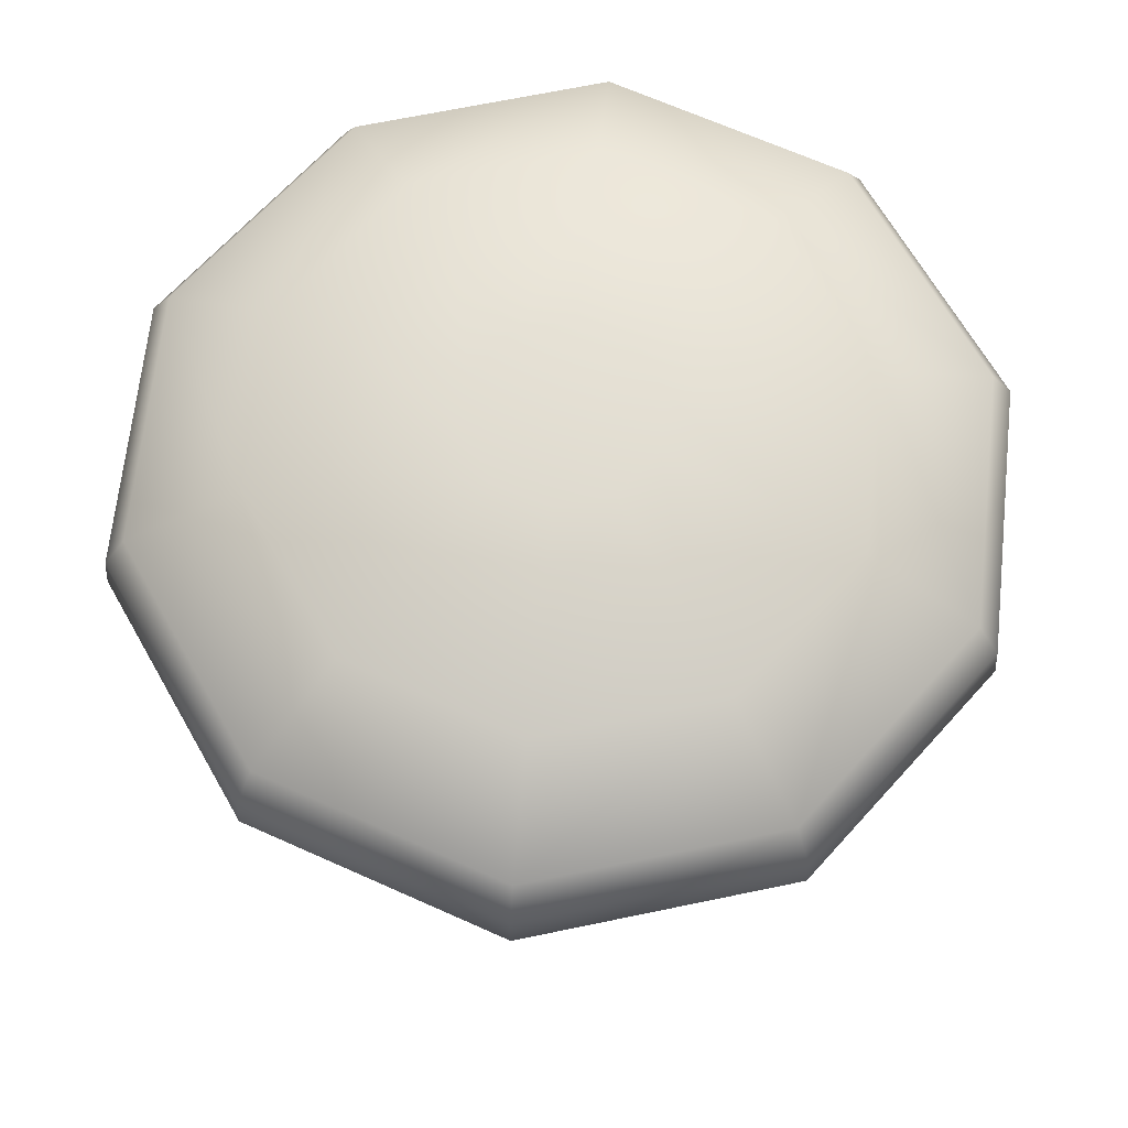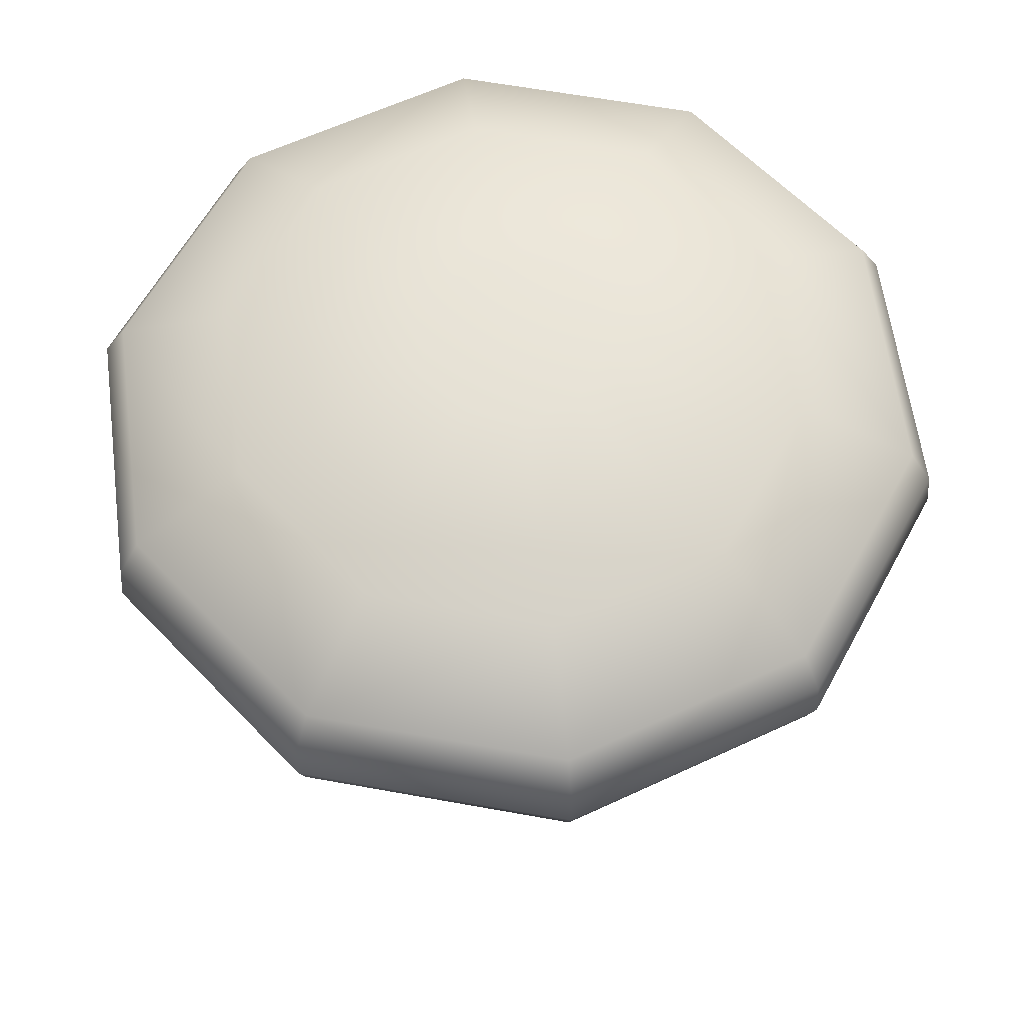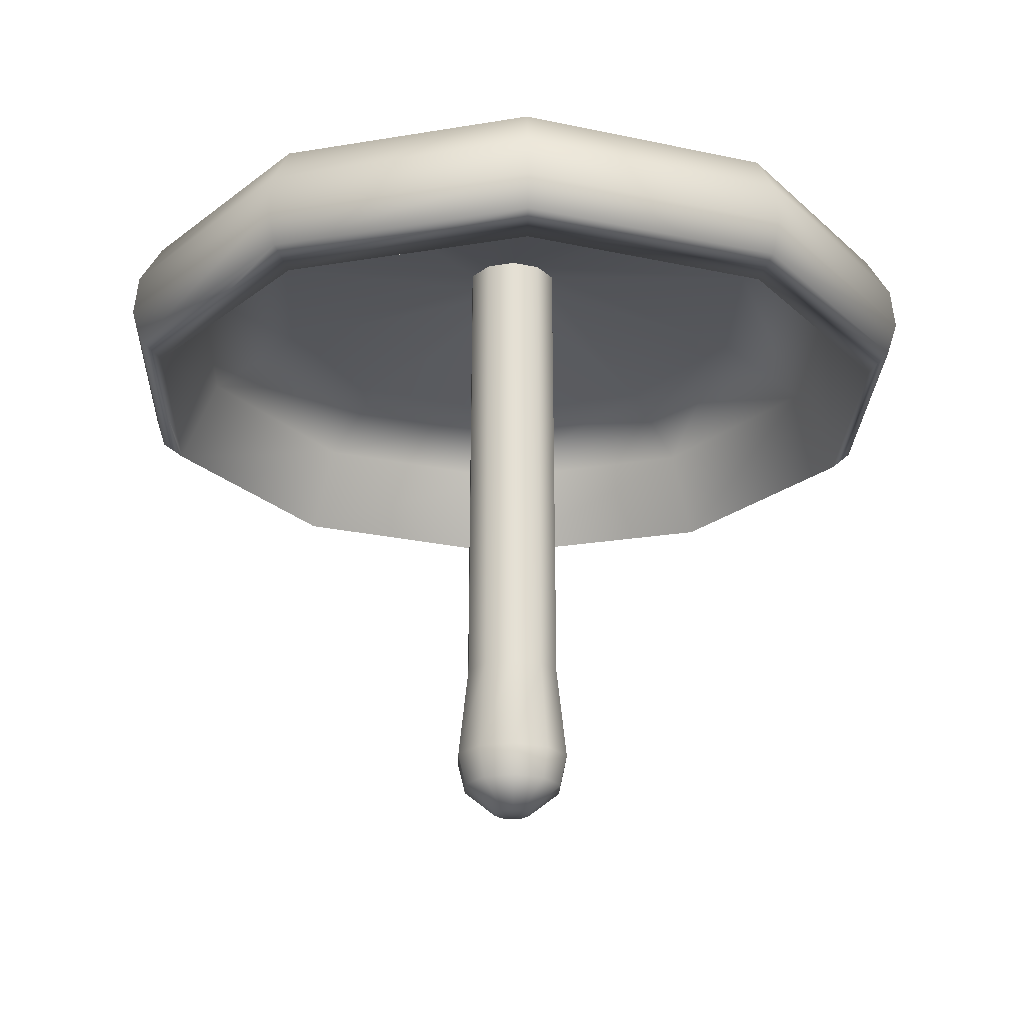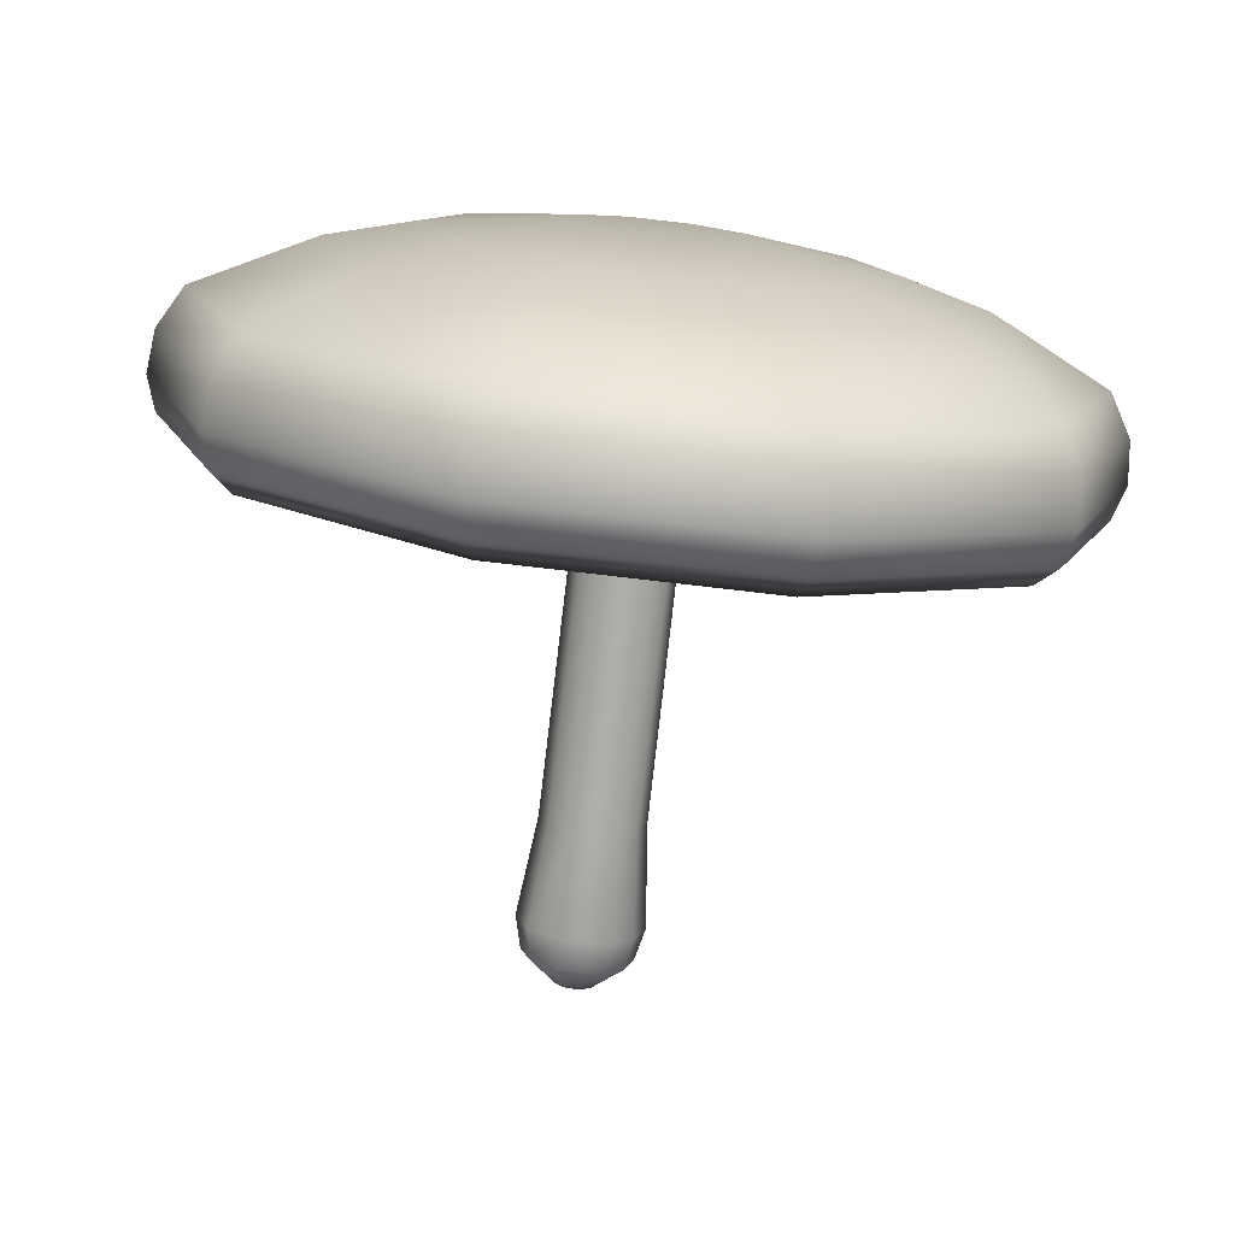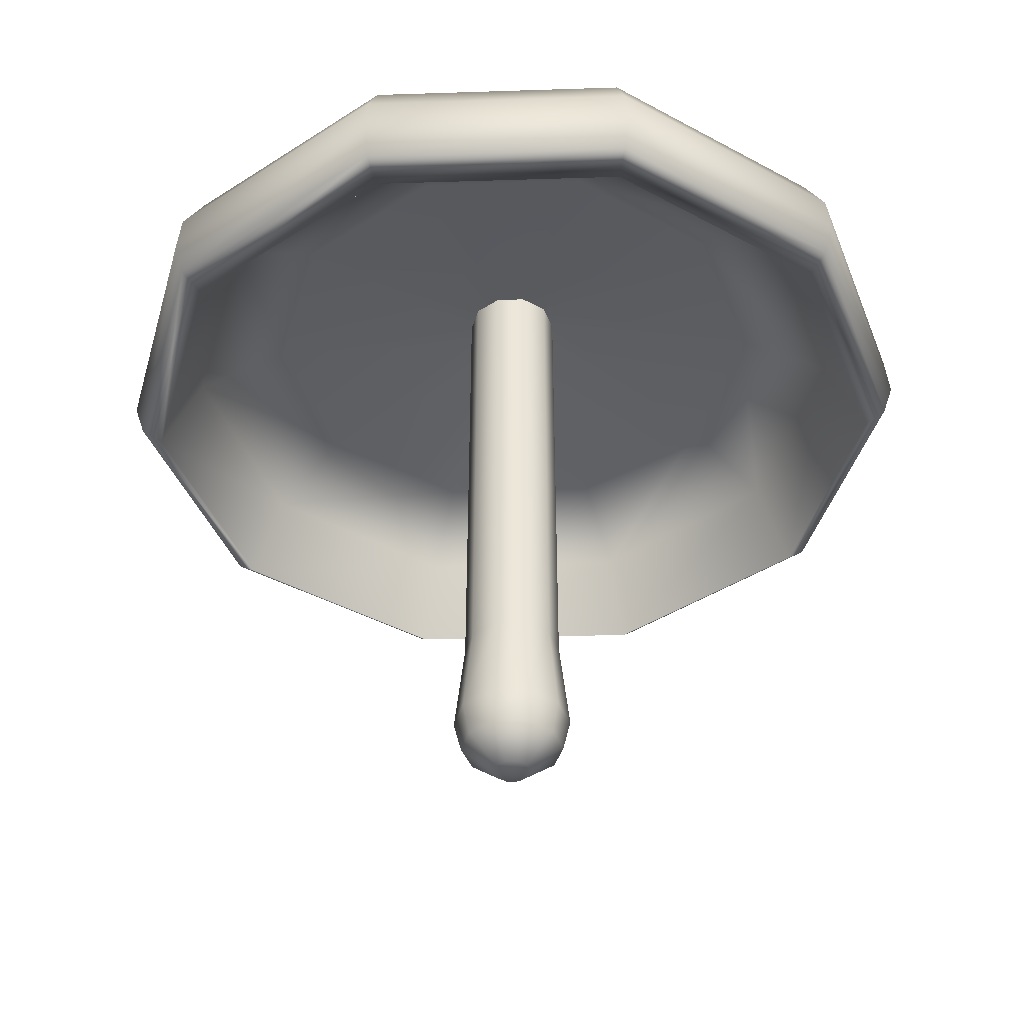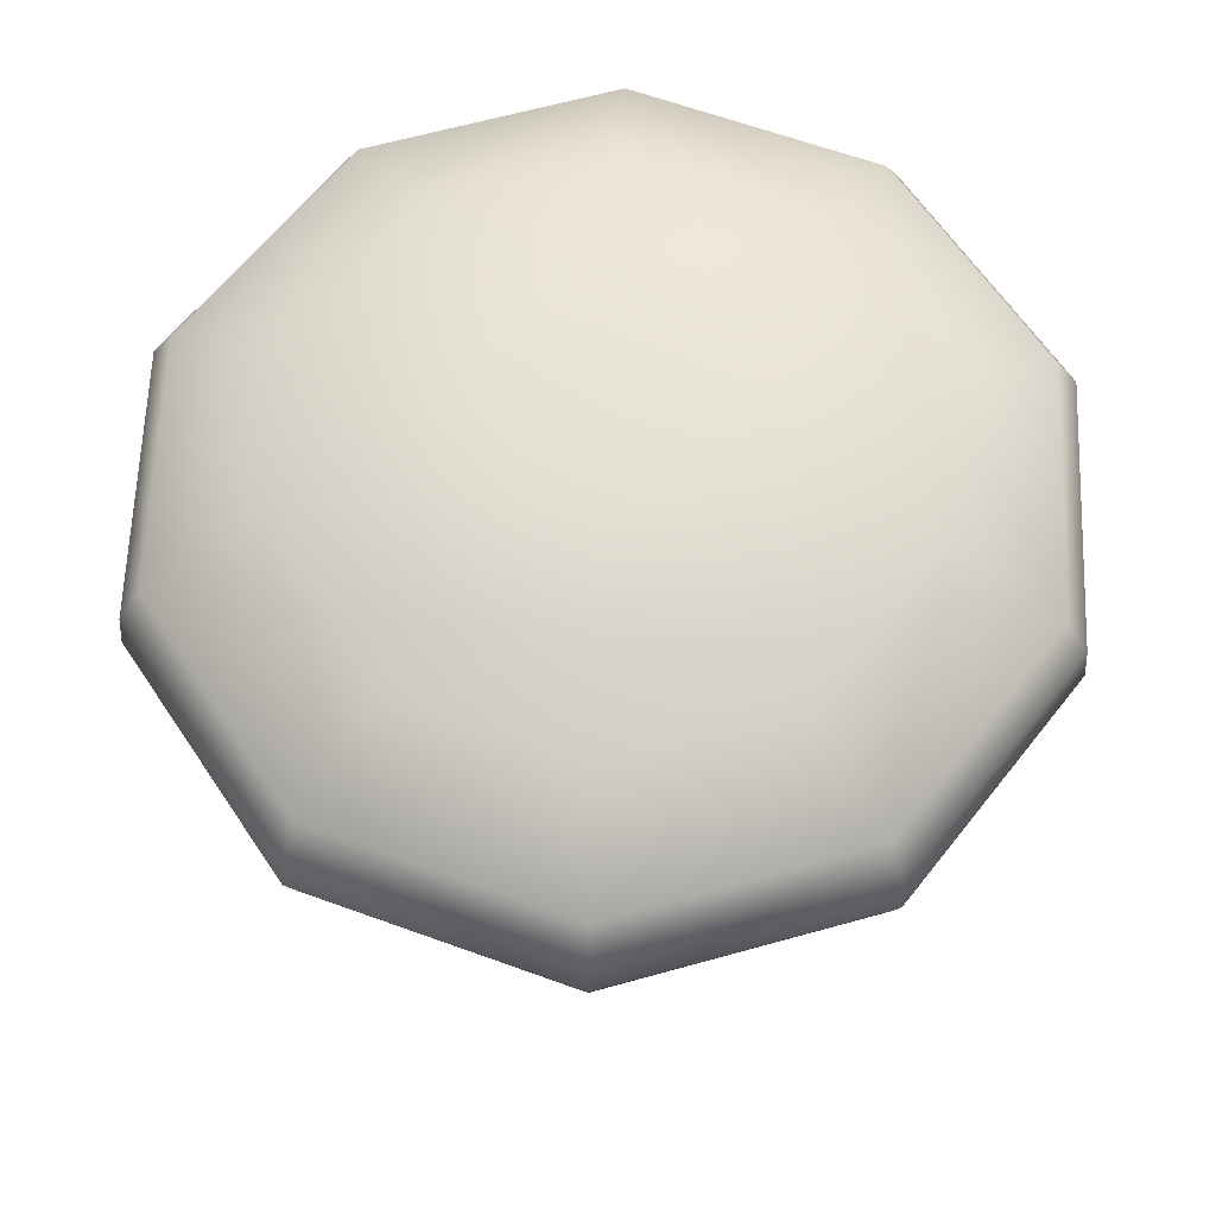
<metadata>
{"format":"obj","ext":"obj","renderer":"f3d","projection":"perspective","resolution":1024,"background":"white","views":[{"elev":67.2,"azim":168.2,"up":"+Y"},{"elev":61.1,"azim":10.5,"up":"+Y"},{"elev":-23.5,"azim":87.9,"up":"+Y"},{"elev":-77.2,"azim":173.4,"up":"+Z"},{"elev":-40.5,"azim":146.3,"up":"+Y"},{"elev":63.2,"azim":92.2,"up":"+Y"}]}
</metadata>
<code>
g default
v 0.8709 -1.624 -0.4752
v 0.3585 -1.624 -0.8475
v -0.275 -1.624 -0.8475
v -0.7874 -1.624 -0.4752
v -0.9832 -1.609 0.1273
v -0.7874 -1.609 0.7297
v -0.275 -1.609 1.102
v 0.3585 -1.609 1.102
v 0.8709 -1.624 0.7297
v 1.067 -1.624 0.1273
v 0.306 -2.629 -0.06469
v 0.04174 -2.641 0.1273
v 0.1427 -2.629 -0.1833
v -0.05919 -2.629 -0.1833
v -0.2225 -2.629 -0.06469
v -0.2849 -2.629 0.1273
v -0.2225 -2.629 0.3193
v -0.05919 -2.629 0.4379
v 0.1427 -2.629 0.4379
v 0.306 -2.629 0.3193
v 0.3683 -2.629 0.1273
v 0.7649 -2.161 -0.406
v 0.318 -2.161 -0.7307
v -0.2345 -2.161 -0.7307
v -0.6814 -2.161 -0.406
v -0.8521 -2.161 0.1194
v -0.6814 -2.161 0.6448
v -0.2345 -2.161 0.9695
v 0.318 -2.161 0.9695
v 0.7649 -2.161 0.6448
v 0.9356 -2.161 0.1194
v 0.8856 0.000997 0.1273
v 0.8538 8.363 0.1273
v 0.7245 0.000997 0.6233
v 0.6987 8.363 0.6046
v 0.3025 0.000997 0.9299
v 0.2927 8.363 0.8996
v -0.219 0.000997 0.9299
v -0.2092 8.363 0.8996
v -0.641 0.000997 0.6233
v -0.6152 8.363 0.6046
v -0.8021 0.000997 0.1273
v -0.7703 8.363 0.1273
v -0.641 0.000997 -0.3687
v -0.6152 8.363 -0.35
v -0.219 0.000997 -0.6753
v -0.2092 8.363 -0.645
v 0.3025 0.000997 -0.6753
v 0.2927 8.363 -0.645
v 0.7245 0.000997 -0.3687
v 0.6987 8.363 -0.35
v 1.319 9.189 -0.8004
v 0.04174 9.189 0.1273
v 0.5294 9.189 -1.374
v -0.446 9.189 -1.374
v -1.235 9.189 -0.8004
v -1.536 9.189 0.1273
v -1.235 9.189 1.055
v -0.446 9.189 1.628
v 0.5294 9.189 1.628
v 1.319 9.189 1.055
v 1.62 9.189 0.1273
v 5.58 5.289 -3.911
v 2.153 5.283 -6.401
v -2.081 5.279 -6.401
v -5.507 5.28 -3.912
v -6.816 5.286 0.1163
v -5.507 5.293 4.144
v -2.081 5.3 6.634
v 2.154 5.304 6.634
v 5.58 5.303 4.145
v 6.889 5.297 0.1169
v 5.67 7.566 -3.962
v 2.191 7.566 -6.489
v -2.108 7.566 -6.489
v -5.586 7.566 -3.962
v -6.915 7.566 0.1273
v -5.586 7.566 4.216
v -2.108 7.566 6.743
v 2.191 7.566 6.743
v 5.67 7.566 4.216
v 6.998 7.566 0.1273
v 5.048 8.536 0.1273
v 3.706 8.899 0.1273
v 4.092 8.536 3.07
v 3.006 8.899 2.281
v 1.589 8.536 4.888
v 1.174 8.899 3.612
v -1.505 8.536 4.888
v -1.09 8.899 3.612
v -4.008 8.536 3.07
v -2.922 8.899 2.281
v -4.964 8.536 0.1273
v -3.622 8.899 0.1273
v -4.008 8.536 -2.815
v -2.922 8.899 -2.026
v -1.505 8.536 -4.634
v -1.09 8.899 -3.357
v 1.589 8.536 -4.634
v 1.174 8.899 -3.357
v 4.092 8.536 -2.815
v 3.006 8.899 -2.026
v 5.9 5.613 -4.129
v 2.279 5.613 -6.759
v -2.196 5.613 -6.759
v -5.816 5.613 -4.129
v -7.199 5.613 0.1273
v -5.816 5.613 4.384
v -2.196 5.613 7.014
v 2.279 5.613 7.014
v 5.9 5.613 4.384
v 7.283 5.613 0.1273
v 3.762 7.612 -2.576
v 1.465 7.612 -4.245
v -1.375 7.612 -4.245
v -3.673 7.612 -2.576
v -4.551 7.612 0.1251
v -3.673 7.612 2.826
v -1.375 7.612 4.495
v 1.465 7.612 4.495
v 3.762 7.612 2.826
v 4.64 7.612 0.1251
v 0.6943 8.188 -0.3468
v 0.2929 8.188 -0.6385
v -0.2033 8.188 -0.6385
v -0.6047 8.188 -0.3468
v -0.7581 8.188 0.1251
v -0.6047 8.188 0.597
v -0.2033 8.188 0.8886
v 0.2929 8.188 0.8886
v 0.6943 8.188 0.597
v 0.8476 8.188 0.1251
v 5.025 6.761 -3.494
v 1.947 6.761 -5.73
v -1.858 6.761 -5.73
v -4.936 6.761 -3.494
v -6.112 6.761 0.1251
v -4.936 6.761 3.744
v -1.858 6.761 5.98
v 1.947 6.761 5.98
v 5.025 6.761 3.744
v 6.201 6.761 0.1251
v 6.046 6.166 -4.235
v 5.987 6.875 -4.192
v 7.463 6.166 0.1273
v 7.391 6.875 0.1273
v 2.335 6.166 -6.931
v 2.313 6.875 -6.862
v -2.252 6.166 -6.931
v -2.229 6.875 -6.862
v -5.963 6.166 -4.235
v -5.904 6.875 -4.192
v -7.38 6.166 0.1273
v -7.307 6.875 0.1273
v -5.963 6.166 4.49
v -5.904 6.875 4.447
v -2.252 6.166 7.186
v -2.229 6.875 7.116
v 2.335 6.166 7.186
v 2.313 6.875 7.116
v 6.046 6.166 4.49
v 5.987 6.875 4.447
g Big_WaxCap_low
f 10 1 50 32
f 1 2 48 50
f 2 3 46 48
f 3 4 44 46
f 4 5 42 44
f 5 6 40 42
f 6 7 38 40
f 7 8 36 38
f 8 9 34 36
f 9 10 32 34
f 12 11 21
f 11 12 13
f 13 12 14
f 14 12 15
f 15 12 16
f 16 12 17
f 17 12 18
f 18 12 19
f 19 12 20
f 20 12 21
f 22 1 10 31
f 2 1 22 23
f 3 2 23 24
f 4 3 24 25
f 5 4 25 26
f 6 5 26 27
f 7 6 27 28
f 8 7 28 29
f 9 8 29 30
f 10 9 30 31
f 22 31 21 11
f 23 22 11 13
f 24 23 13 14
f 25 24 14 15
f 26 25 15 16
f 27 26 16 17
f 28 27 17 18
f 29 28 18 19
f 30 29 19 20
f 31 30 20 21
f 51 33 32 50
f 32 33 35 34
f 34 35 37 36
f 36 37 39 38
f 38 39 41 40
f 40 41 43 42
f 42 43 45 44
f 44 45 47 46
f 46 47 49 48
f 48 49 51 50
f 52 53 62
f 53 52 54
f 53 54 55
f 53 55 56
f 53 56 57
f 53 57 58
f 53 58 59
f 53 59 60
f 53 60 61
f 53 61 62
f 72 63 103 112
f 63 64 104 103
f 64 65 105 104
f 65 66 106 105
f 66 67 107 106
f 67 68 108 107
f 68 69 109 108
f 69 70 110 109
f 70 71 111 110
f 71 72 112 111
f 82 73 101 83
f 73 74 99 101
f 74 75 97 99
f 75 76 95 97
f 76 77 93 95
f 77 78 91 93
f 78 79 89 91
f 79 80 87 89
f 80 81 85 87
f 81 82 83 85
f 84 83 101 102
f 83 84 86 85
f 85 86 88 87
f 87 88 90 89
f 89 90 92 91
f 91 92 94 93
f 93 94 96 95
f 95 96 98 97
f 97 98 100 99
f 99 100 102 101
f 84 102 52 62
f 86 84 62 61
f 88 86 61 60
f 90 88 60 59
f 92 90 59 58
f 94 92 58 57
f 96 94 57 56
f 98 96 56 55
f 100 98 55 54
f 102 100 54 52
f 114 113 123 124
f 115 114 124 125
f 116 115 125 126
f 117 116 126 127
f 118 117 127 128
f 119 118 128 129
f 120 119 129 130
f 121 120 130 131
f 122 121 131 132
f 113 122 132 123
f 113 114 134 133
f 114 115 135 134
f 115 116 136 135
f 116 117 137 136
f 117 118 138 137
f 118 119 139 138
f 119 120 140 139
f 120 121 141 140
f 121 122 142 141
f 122 113 133 142
f 64 63 133 134
f 65 64 134 135
f 66 65 135 136
f 67 66 136 137
f 68 67 137 138
f 69 68 138 139
f 70 69 139 140
f 71 70 140 141
f 72 71 141 142
f 63 72 142 133
f 143 144 146 145
f 144 143 147 148
f 145 146 162 161
f 148 147 149 150
f 150 149 151 152
f 152 151 153 154
f 154 153 155 156
f 156 155 157 158
f 158 157 159 160
f 160 159 161 162
f 143 145 112 103
f 147 143 103 104
f 149 147 104 105
f 151 149 105 106
f 153 151 106 107
f 155 153 107 108
f 157 155 108 109
f 159 157 109 110
f 161 159 110 111
f 145 161 111 112
f 73 82 146 144
f 82 81 162 146
f 81 80 160 162
f 80 79 158 160
f 79 78 156 158
f 78 77 154 156
f 77 76 152 154
f 76 75 150 152
f 75 74 148 150
f 74 73 144 148

</code>
